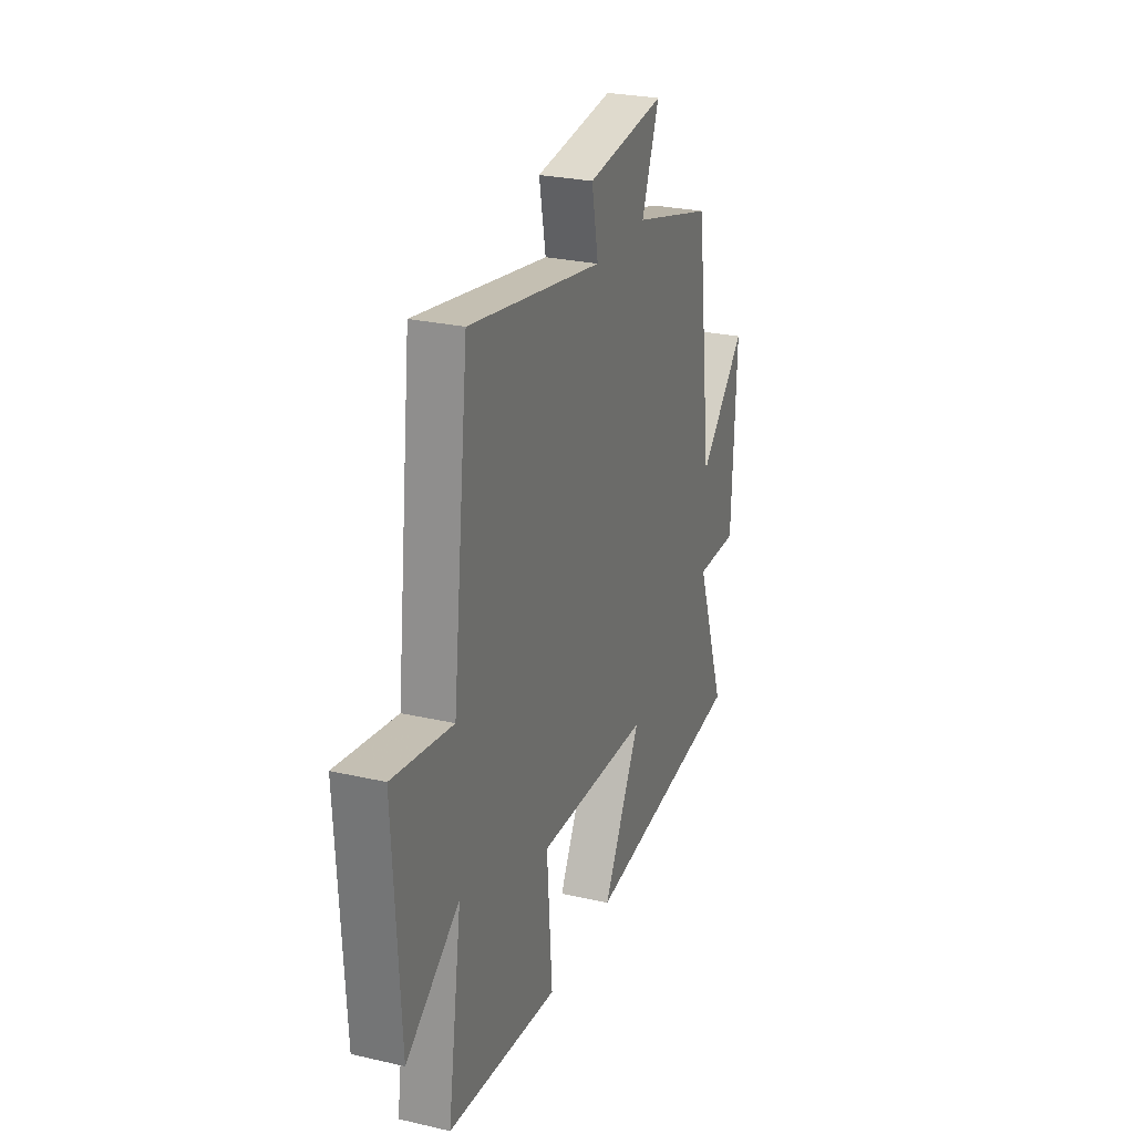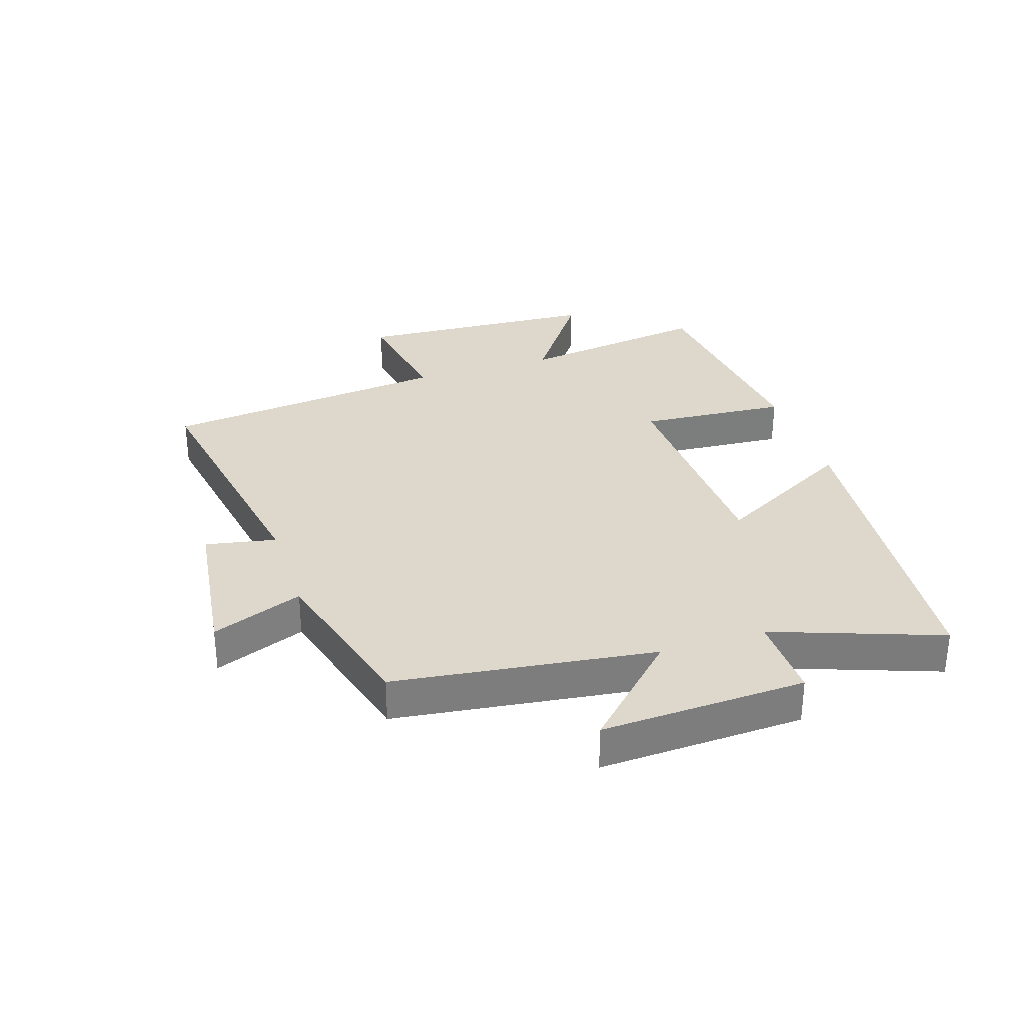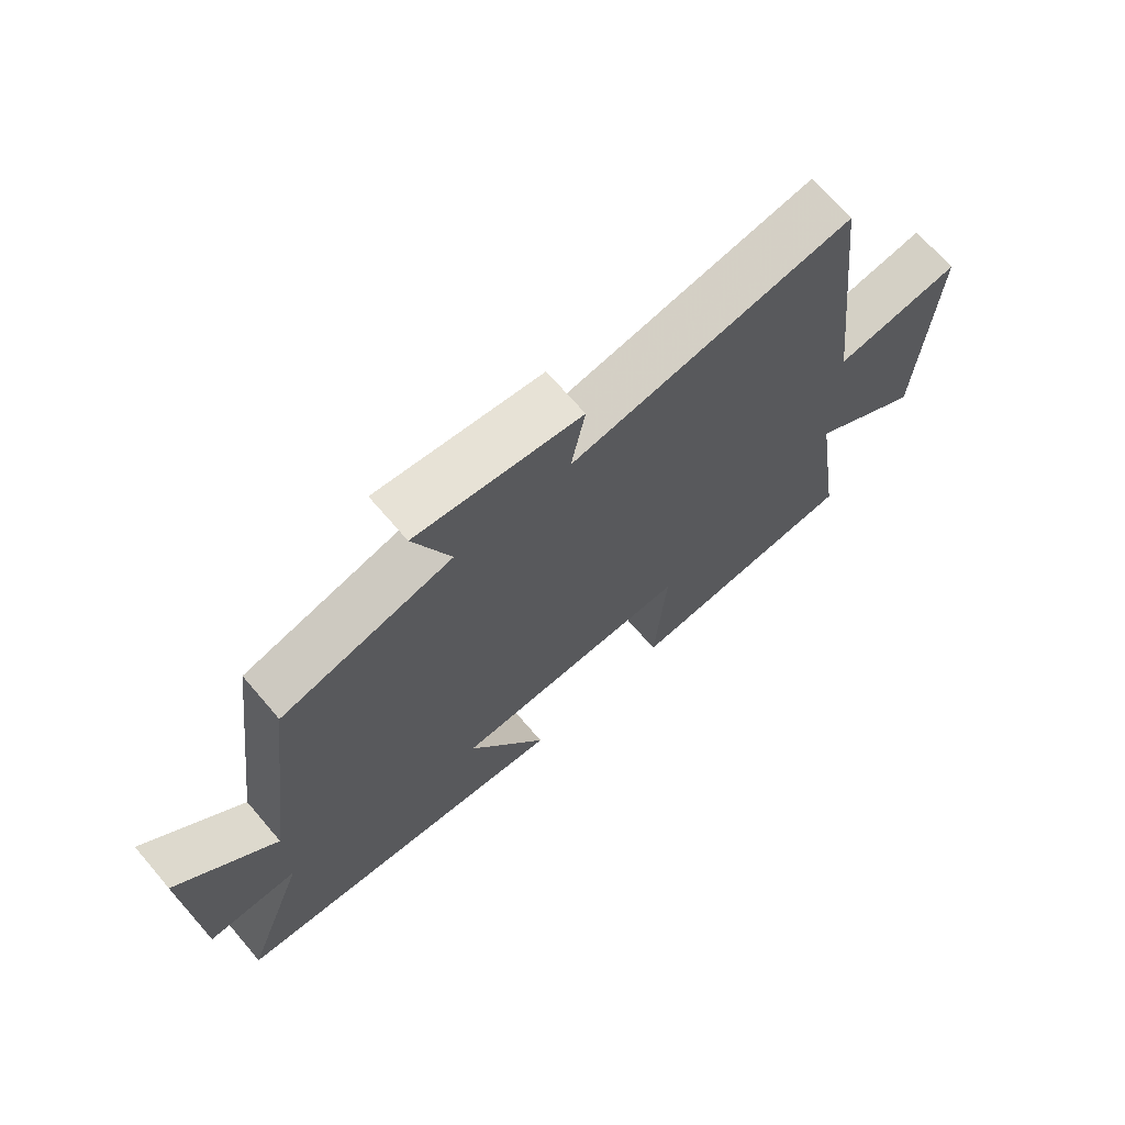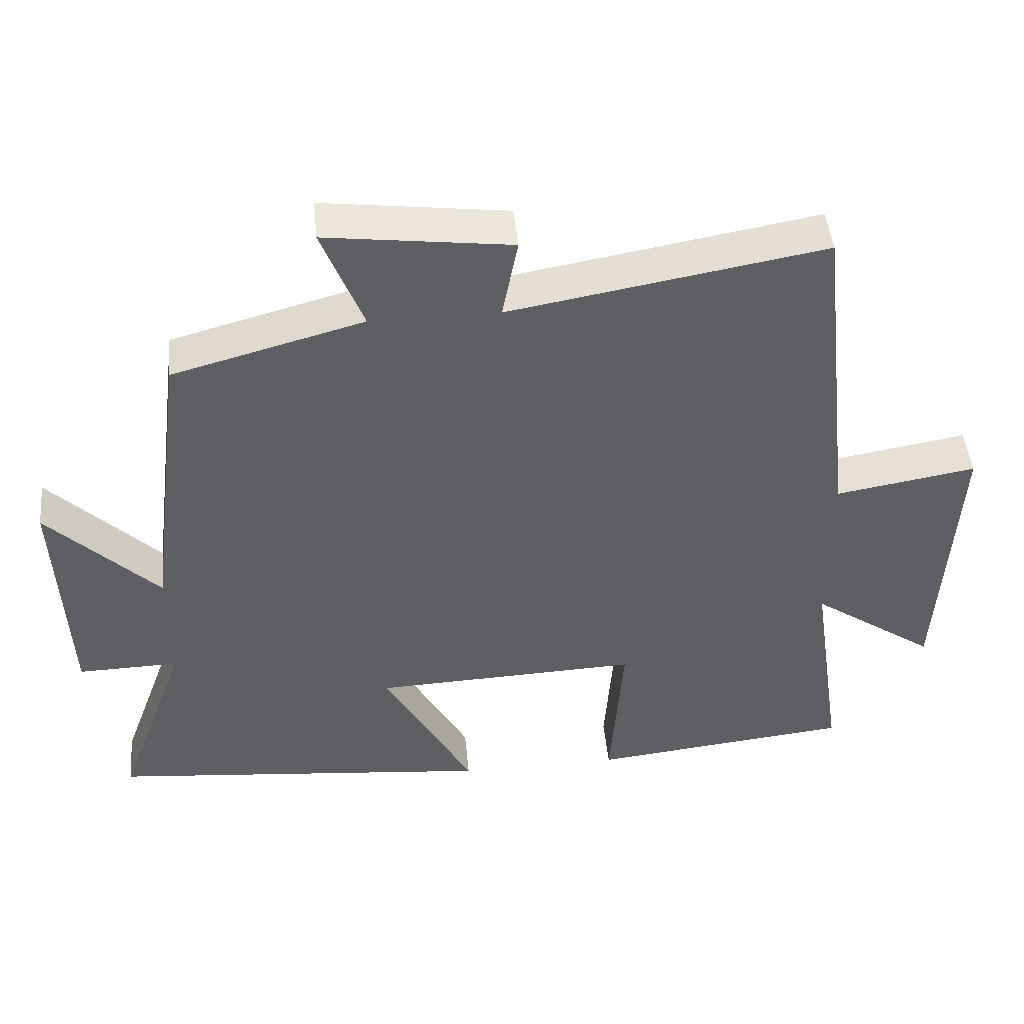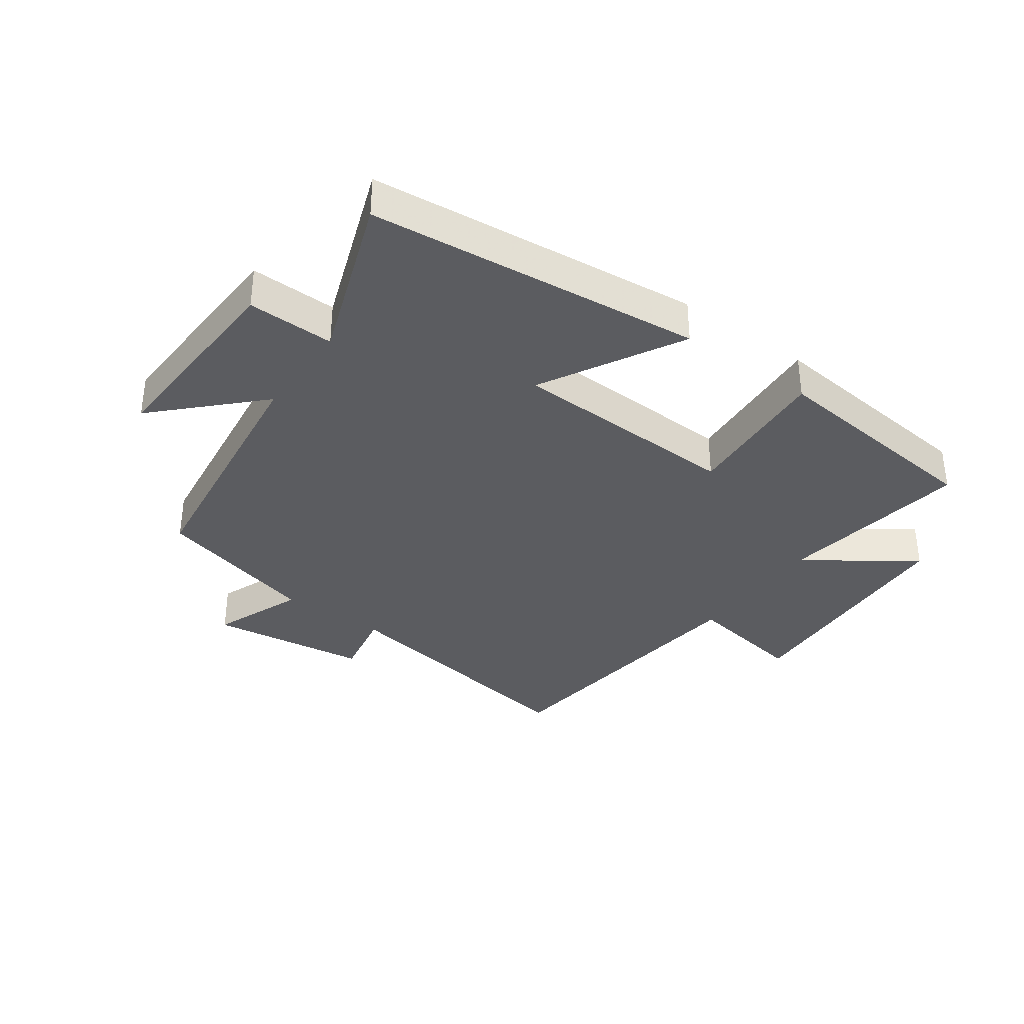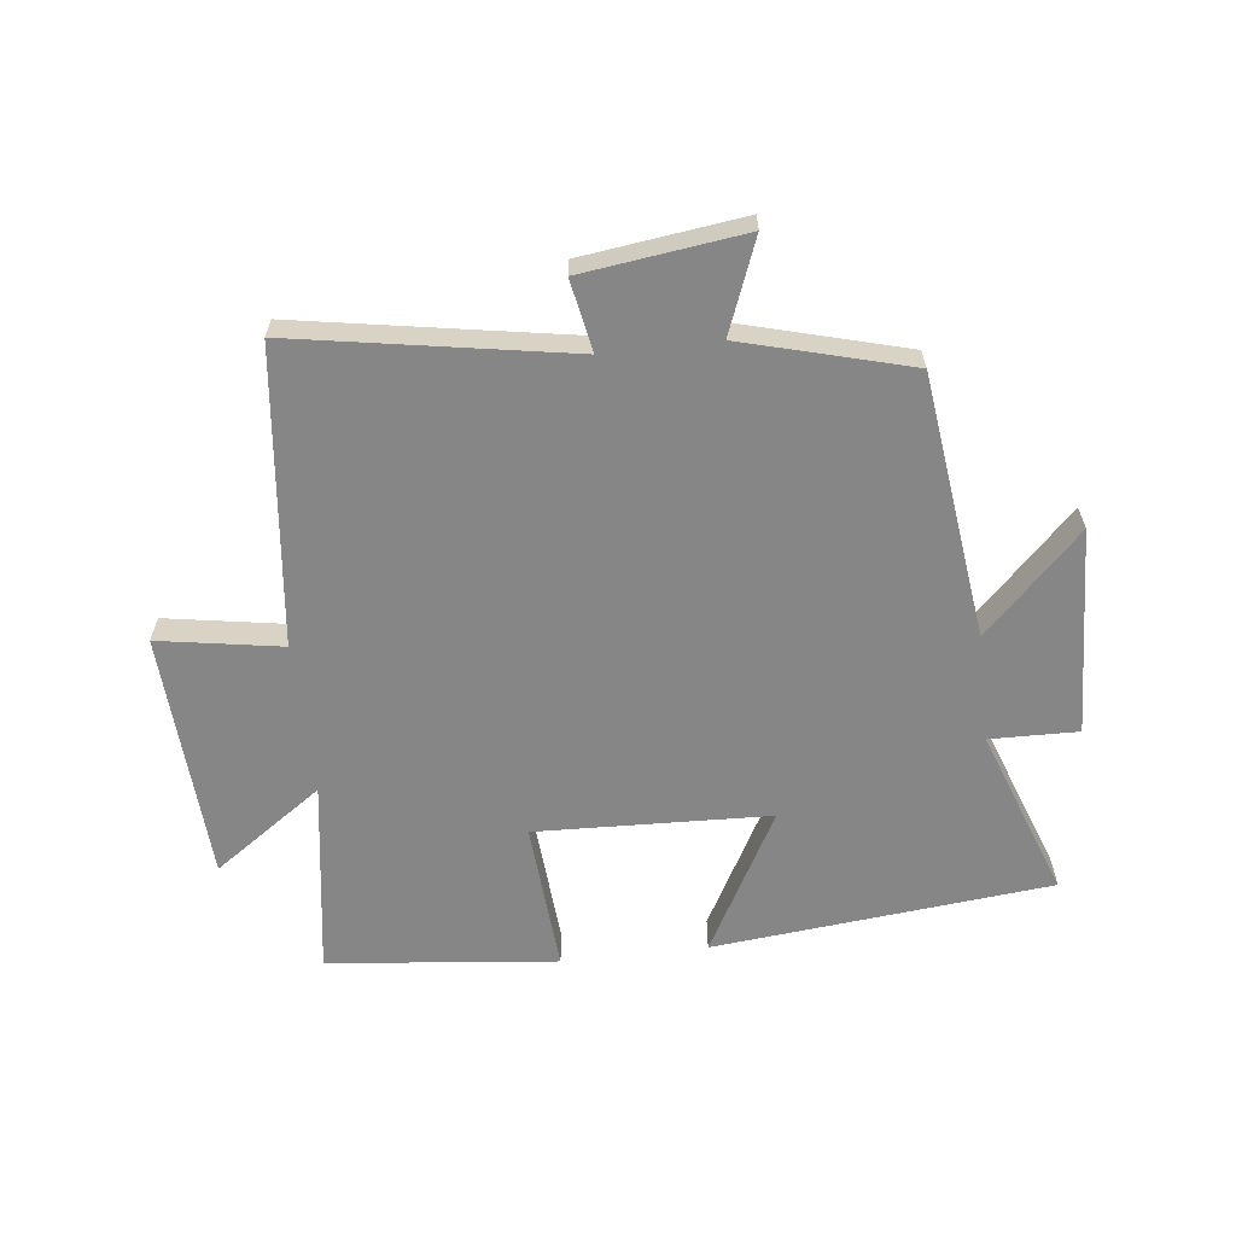
<metadata>
{"format":"obj","ext":"obj","renderer":"f3d","projection":"perspective","resolution":1024,"background":"white","views":[{"elev":26.5,"azim":-70.1,"up":"+Z"},{"elev":31.3,"azim":72.0,"up":"+Y"},{"elev":69.2,"azim":139.4,"up":"+Z"},{"elev":46.6,"azim":174.4,"up":"+Z"},{"elev":-35.3,"azim":144.4,"up":"+Y"},{"elev":-62.2,"azim":6.6,"up":"+Y"}]}
</metadata>
<code>
v -0.446 0.07 0.576
v -0.004 0.07 0.5
v -0.026 0.07 0.615
v 0.234 0.07 0.649
v 0.176 0.07 0.5
v 0.445 0.07 0.427
v 0.5 0.07 0.002
v 0.656 0.07 0.159
v 0.642 0.07 -0.175
v 0.5 0.07 -0.172
v 0.599 0.07 -0.445
v 0.054 0.07 -0.5
v 0.18 0.07 -0.27
v -0.196 0.07 -0.256
v -0.178 0.07 -0.5
v -0.547 0.07 -0.461
v -0.5 0.07 -0.145
v -0.676 0.07 -0.268
v -0.698 0.07 0.134
v -0.5 0.07 0.101
v -0.446 0 0.576
v -0.004 0 0.5
v -0.026 0 0.615
v 0.234 0 0.649
v 0.176 0 0.5
v 0.445 0 0.427
v 0.5 0 0.002
v 0.656 0 0.159
v 0.642 0 -0.175
v 0.5 0 -0.172
v 0.599 0 -0.445
v 0.054 0 -0.5
v 0.18 0 -0.27
v -0.196 0 -0.256
v -0.178 0 -0.5
v -0.547 0 -0.461
v -0.5 0 -0.145
v -0.676 0 -0.268
v -0.698 0 0.134
v -0.5 0 0.101
f 17 18 19 20
f 17 20 1 2
f 14 15 16 17
f 13 14 17 2
f 10 11 12 13
f 10 13 2 3
f 7 8 9 10
f 5 6 7 10
f 5 10 3
f 3 4 5
f 40 39 38 37
f 22 21 40 37
f 37 36 35 34
f 22 37 34 33
f 33 32 31 30
f 23 22 33 30
f 30 29 28 27
f 30 27 26 25
f 23 30 25
f 25 24 23
f 1 21 22 2
f 2 22 23 3
f 3 23 24 4
f 4 24 25 5
f 5 25 26 6
f 6 26 27 7
f 7 27 28 8
f 8 28 29 9
f 9 29 30 10
f 10 30 31 11
f 11 31 32 12
f 12 32 33 13
f 13 33 34 14
f 14 34 35 15
f 15 35 36 16
f 16 36 37 17
f 17 37 38 18
f 18 38 39 19
f 19 39 40 20
f 20 40 21 1

</code>
